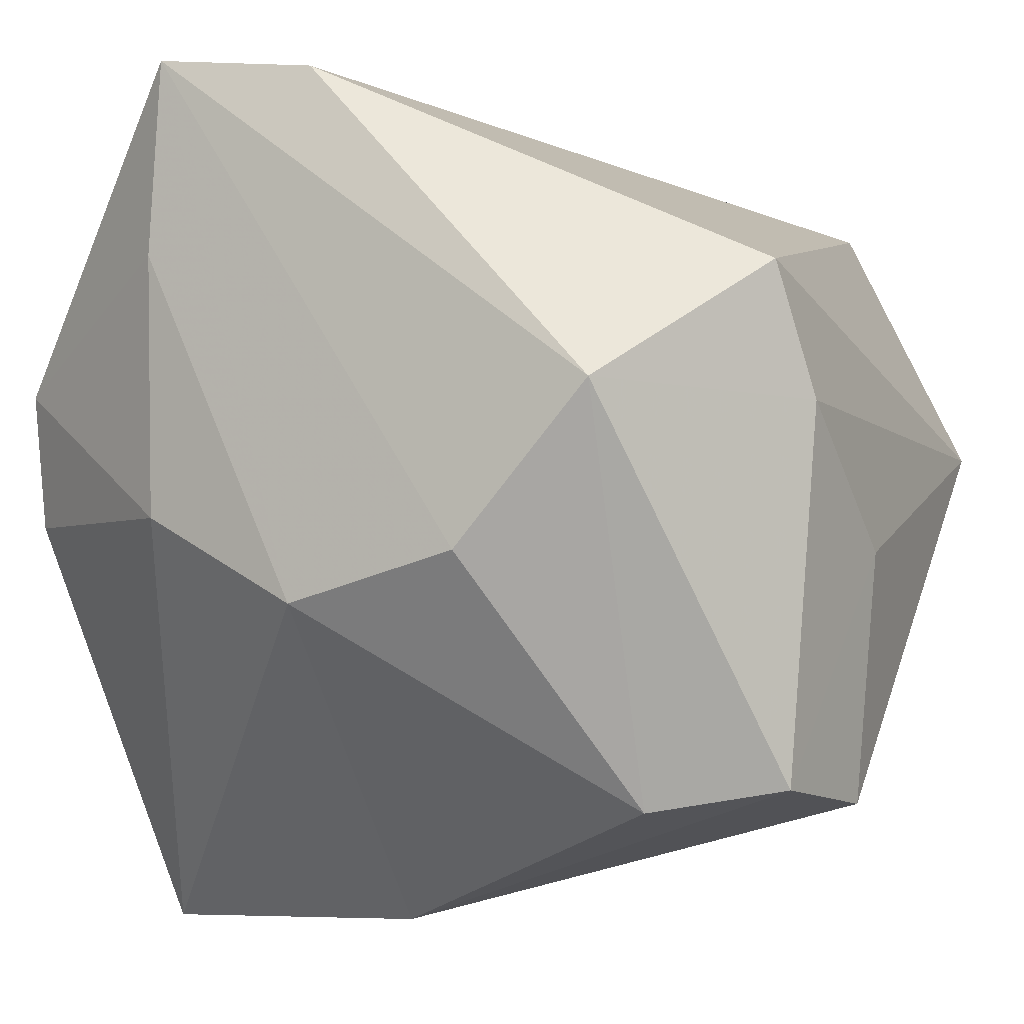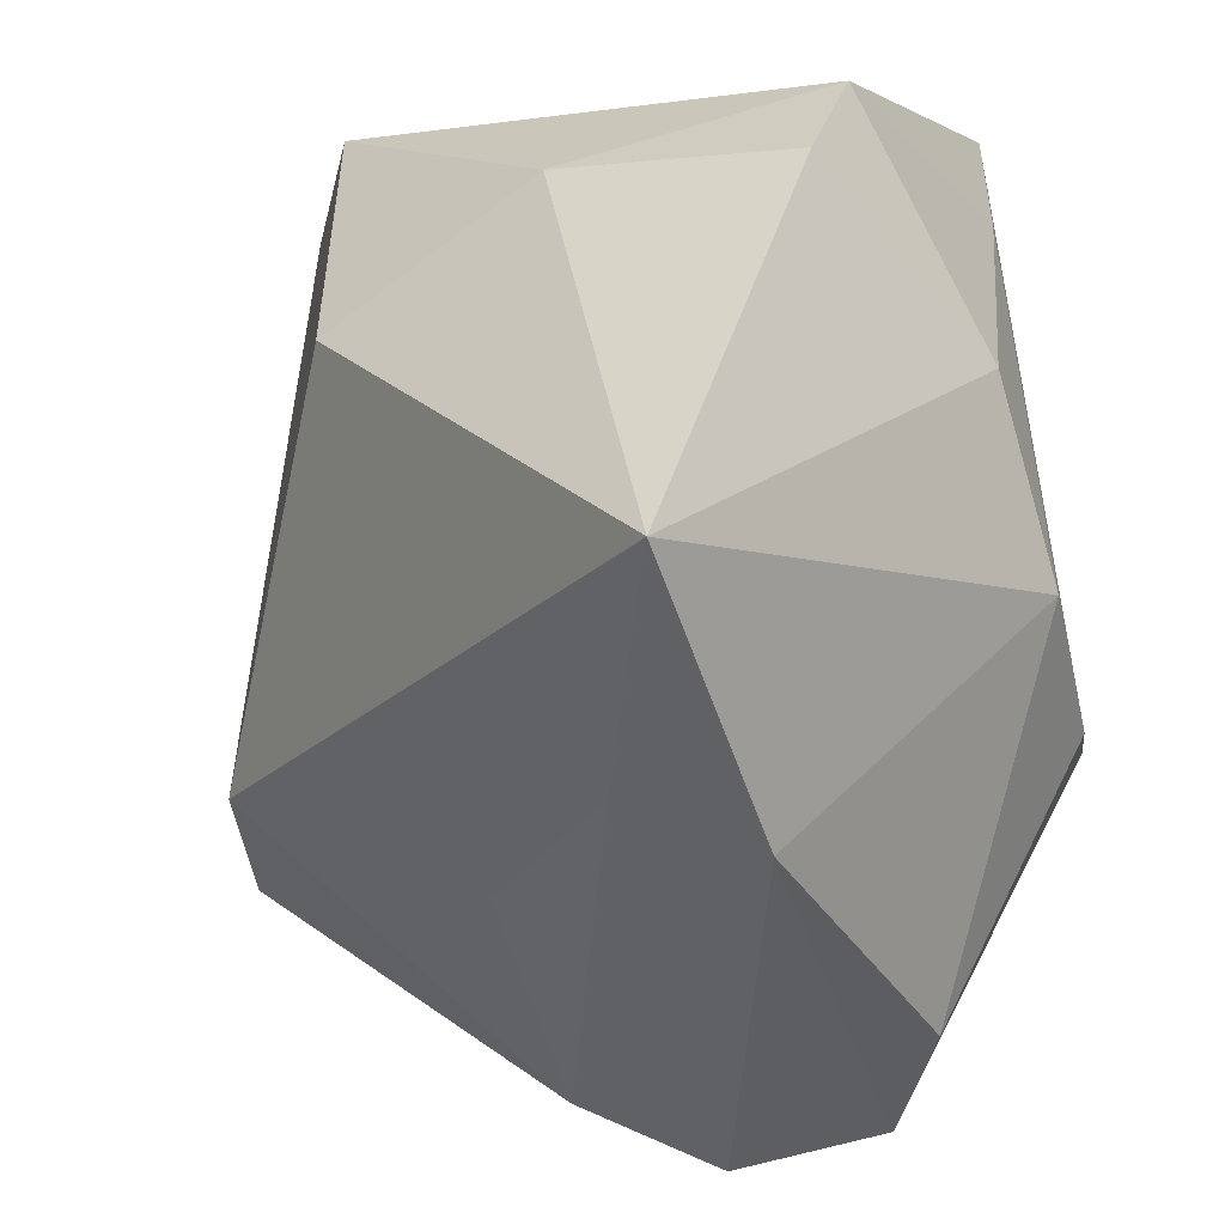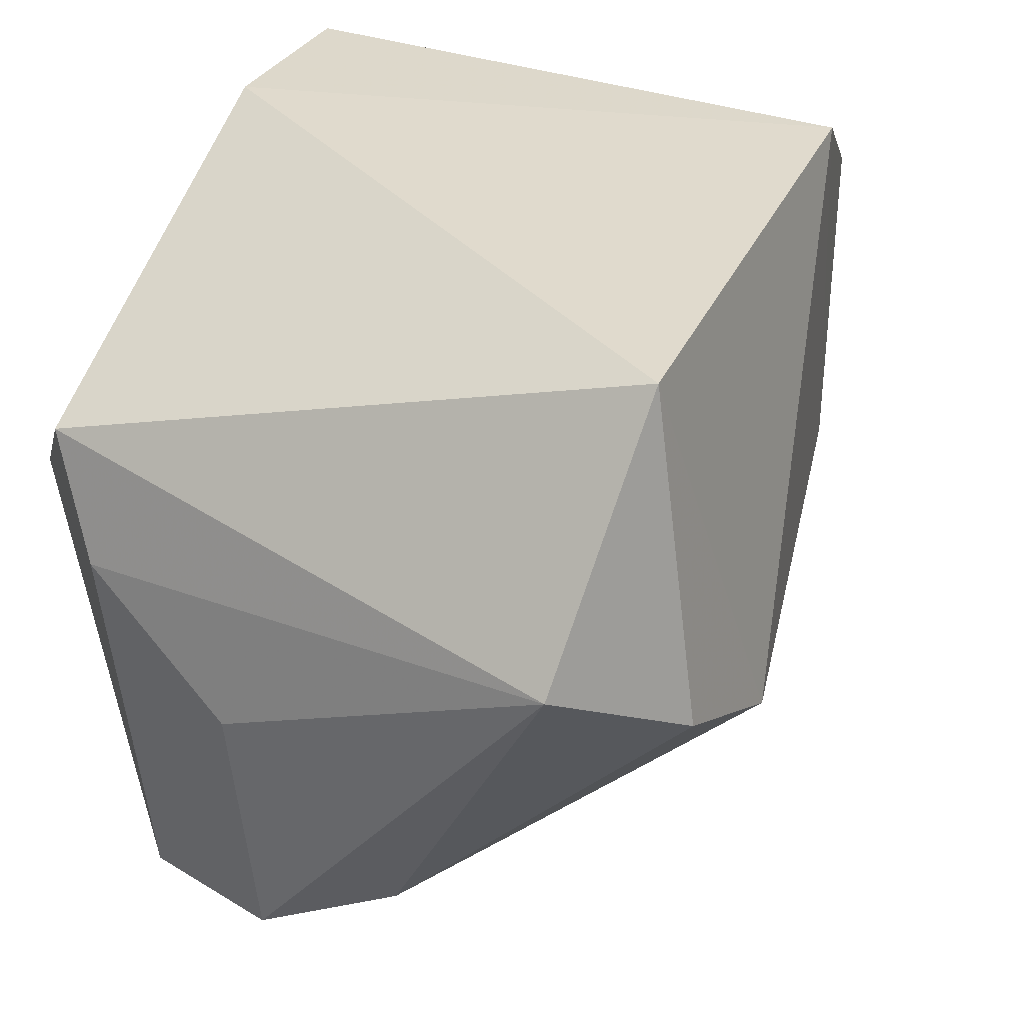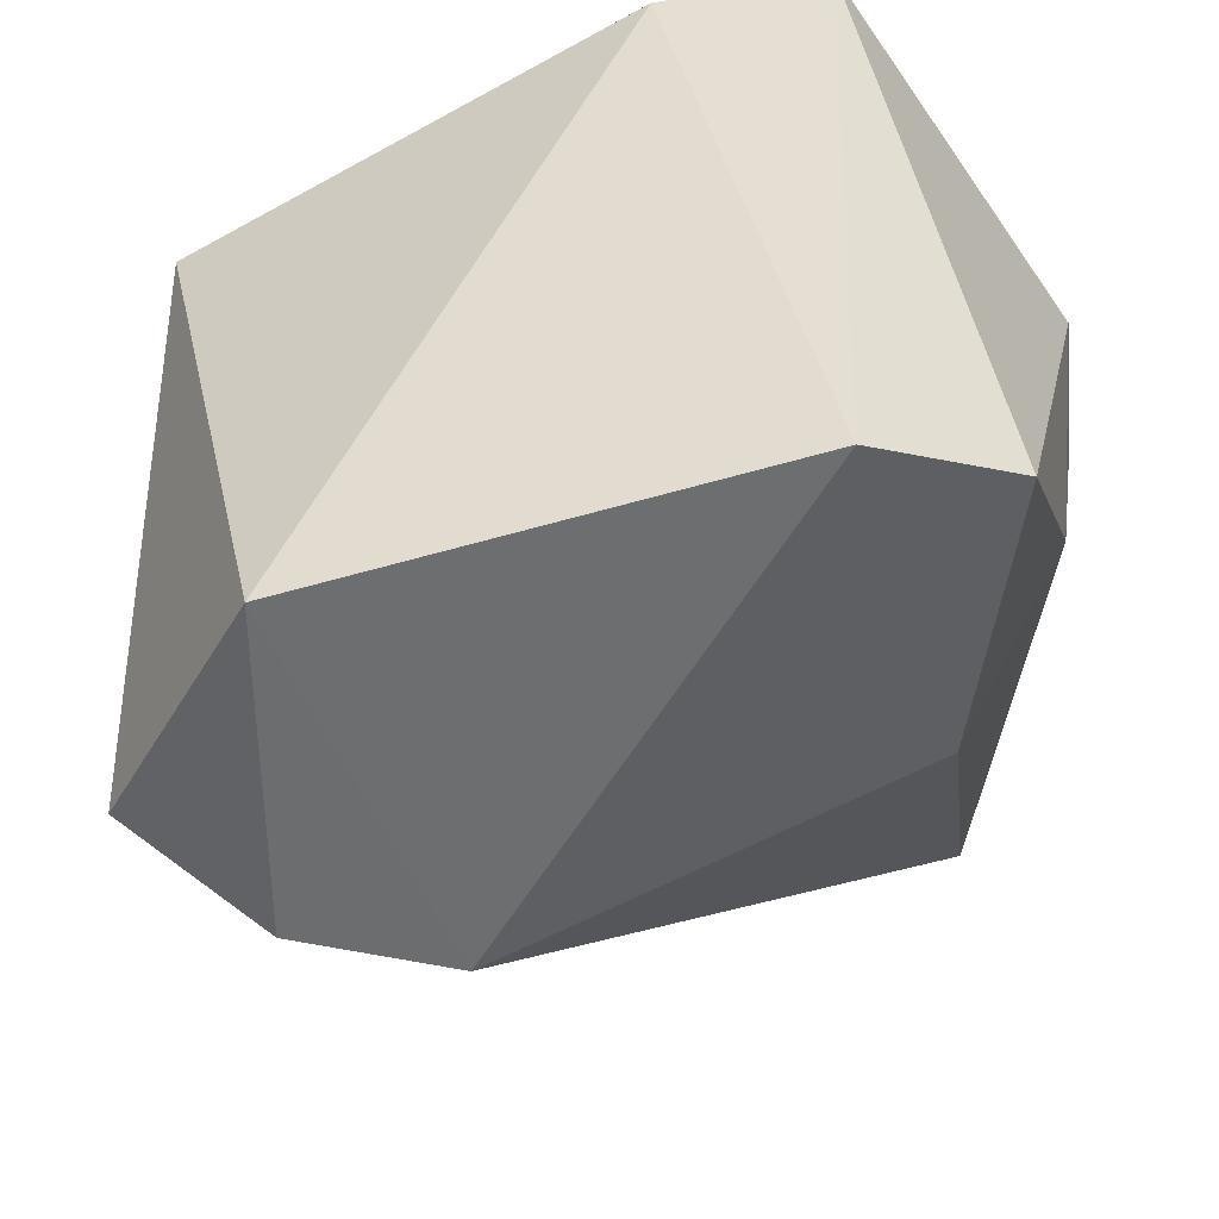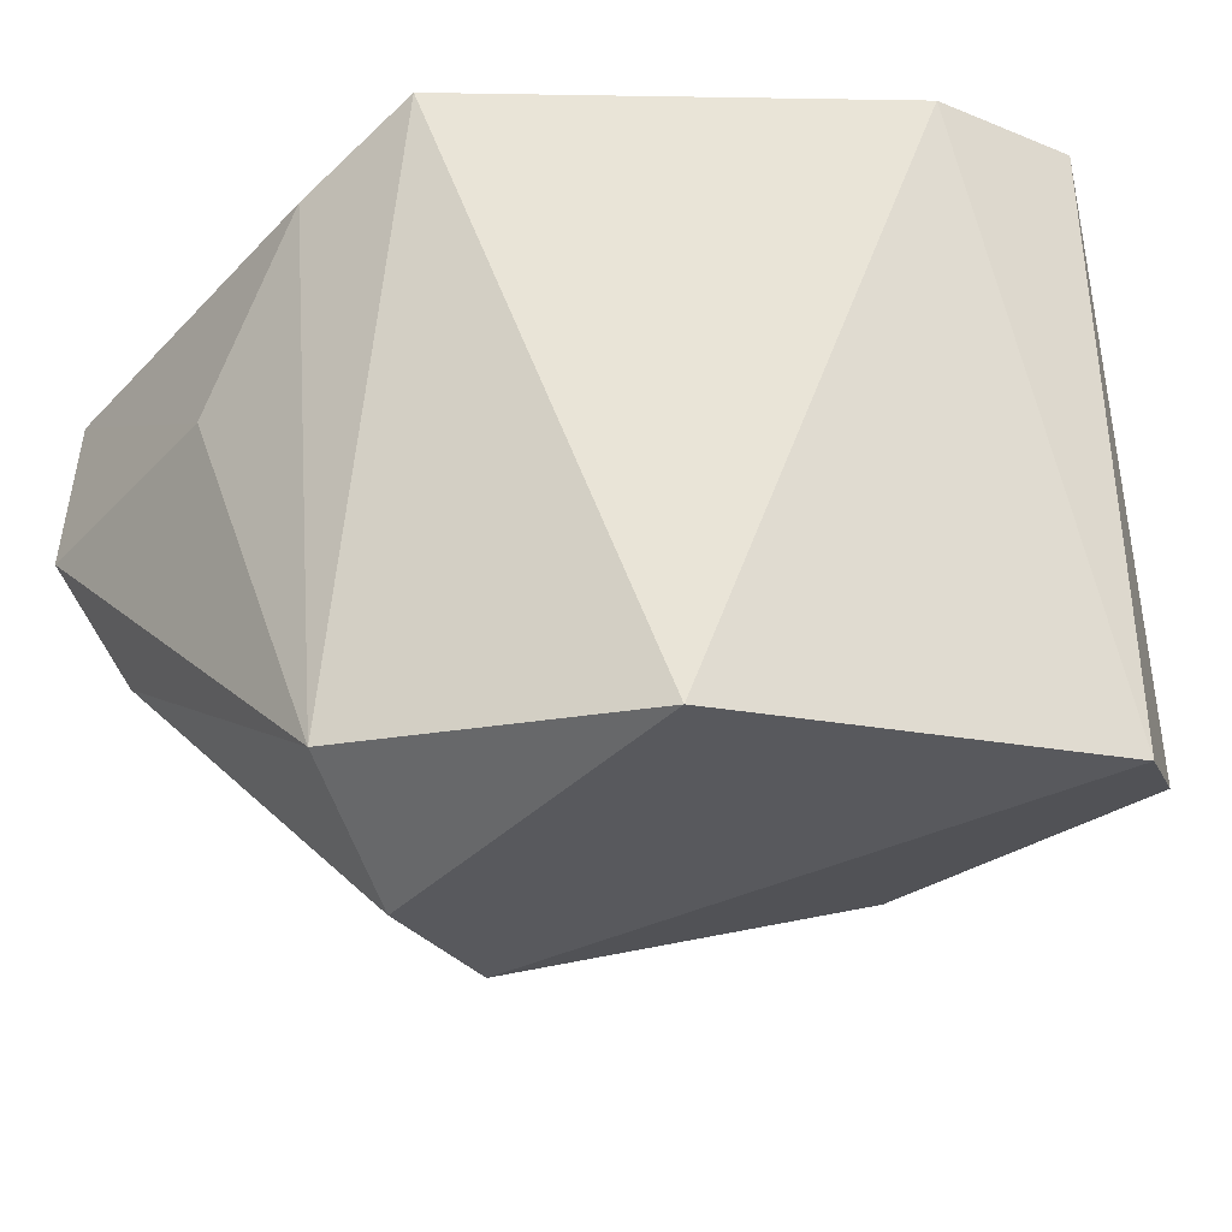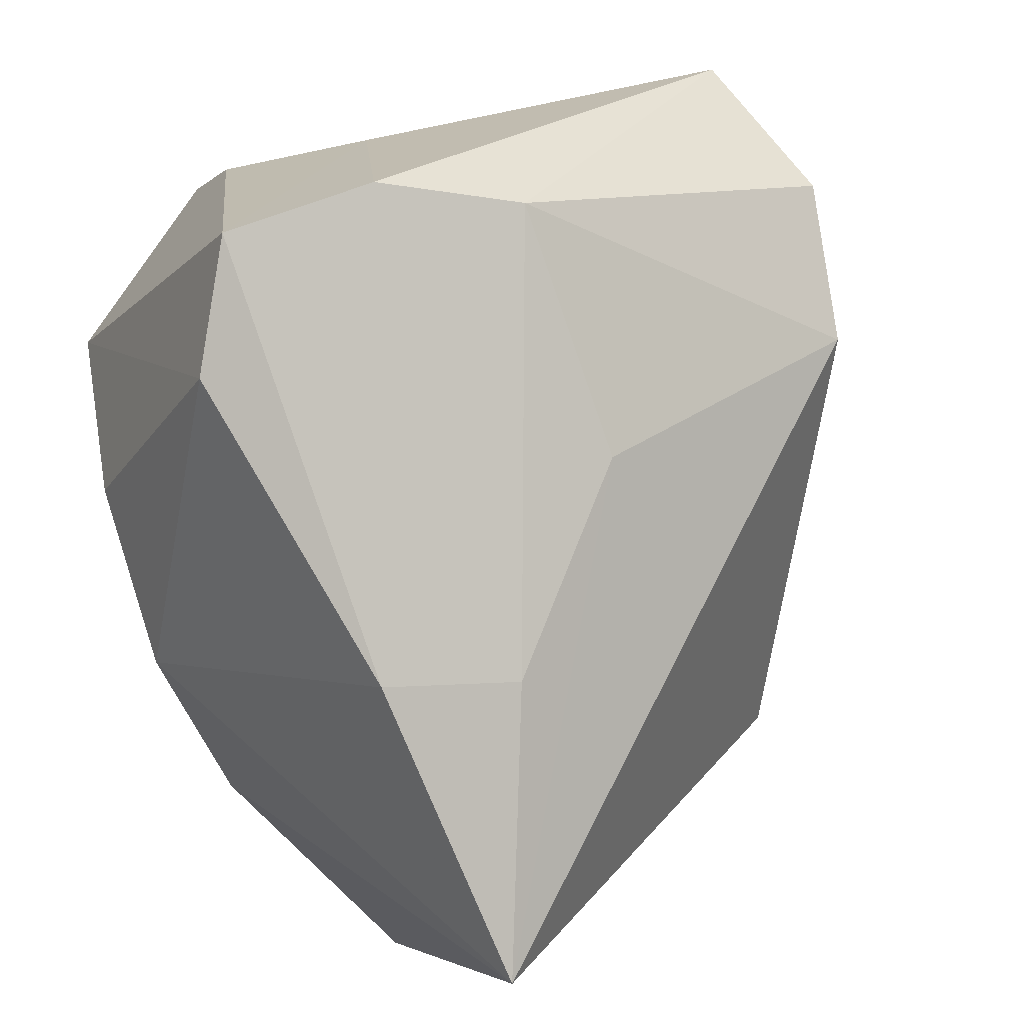
<metadata>
{"format":"obj","ext":"obj","renderer":"f3d","projection":"perspective","resolution":1024,"background":"white","views":[{"elev":-7.2,"azim":28.3,"up":"+Y"},{"elev":-55.2,"azim":-78.5,"up":"+Y"},{"elev":27.1,"azim":126.7,"up":"+Y"},{"elev":44.4,"azim":-177.3,"up":"+Y"},{"elev":-33.0,"azim":136.1,"up":"+Z"},{"elev":-78.5,"azim":105.4,"up":"+Y"}]}
</metadata>
<code>
v 0.02274 0.008298 0.01187
v -0.01195 0.02228 -0.01692
v -0.001892 0.02039 0.01901
v 0.007877 -0.007184 0.02015
v 0.02185 -0.02012 -0.001124
v 0.01432 -0.02073 0.01069
v 0.00381 -0.01789 -0.009443
v -0.02086 -0.02666 0.00306
v -0.02525 -0.003324 0.01187
v 0.02165 0.001816 -0.02122
v 0.02347 -0.006156 -0.0003782
v -0.00247 -0.009526 0.0198
v 0.01386 0.01711 -0.02246
v 0.02137 -0.01951 0.007445
v 0.01581 0.001292 0.02015
v 0.02372 0.001096 0.008848
v -0.02026 0.0173 -0.01304
v 0.004763 -0.005303 -0.024
v -0.003193 -0.02666 0.005293
v -0.01809 4.413e-05 -0.01378
v 0.01361 -0.002037 -0.02508
v -0.01117 0.02169 0.02015
v -0.012 0.01059 0.01991
v -0.02456 0.004298 0.01396
v 0.01843 -0.01721 -0.008473
v -0.01238 -0.004191 0.01873
v -0.02374 0.002476 -0.001195
v -0.005594 -0.02381 -0.001677
f 2 17 22
f 13 18 2
f 22 17 24
f 13 1 10
f 8 18 7
f 20 18 8
f 17 2 20
f 20 2 18
f 3 1 13
f 13 2 3
f 3 2 22
f 27 24 17
f 27 20 8
f 17 20 27
f 21 18 13
f 13 10 21
f 5 10 11
f 8 7 28
f 25 7 18
f 18 21 25
f 5 28 25
f 25 28 7
f 25 10 5
f 25 21 10
f 8 28 19
f 19 28 5
f 16 10 1
f 16 11 10
f 4 6 15
f 15 16 1
f 1 3 15
f 22 4 15
f 15 3 22
f 8 26 9
f 9 26 24
f 9 27 8
f 24 27 9
f 12 26 8
f 8 19 12
f 12 4 22
f 12 6 4
f 12 19 6
f 14 15 6
f 16 15 14
f 14 19 5
f 6 19 14
f 5 11 14
f 11 16 14
f 23 12 22
f 26 12 23
f 22 24 23
f 24 26 23

</code>
